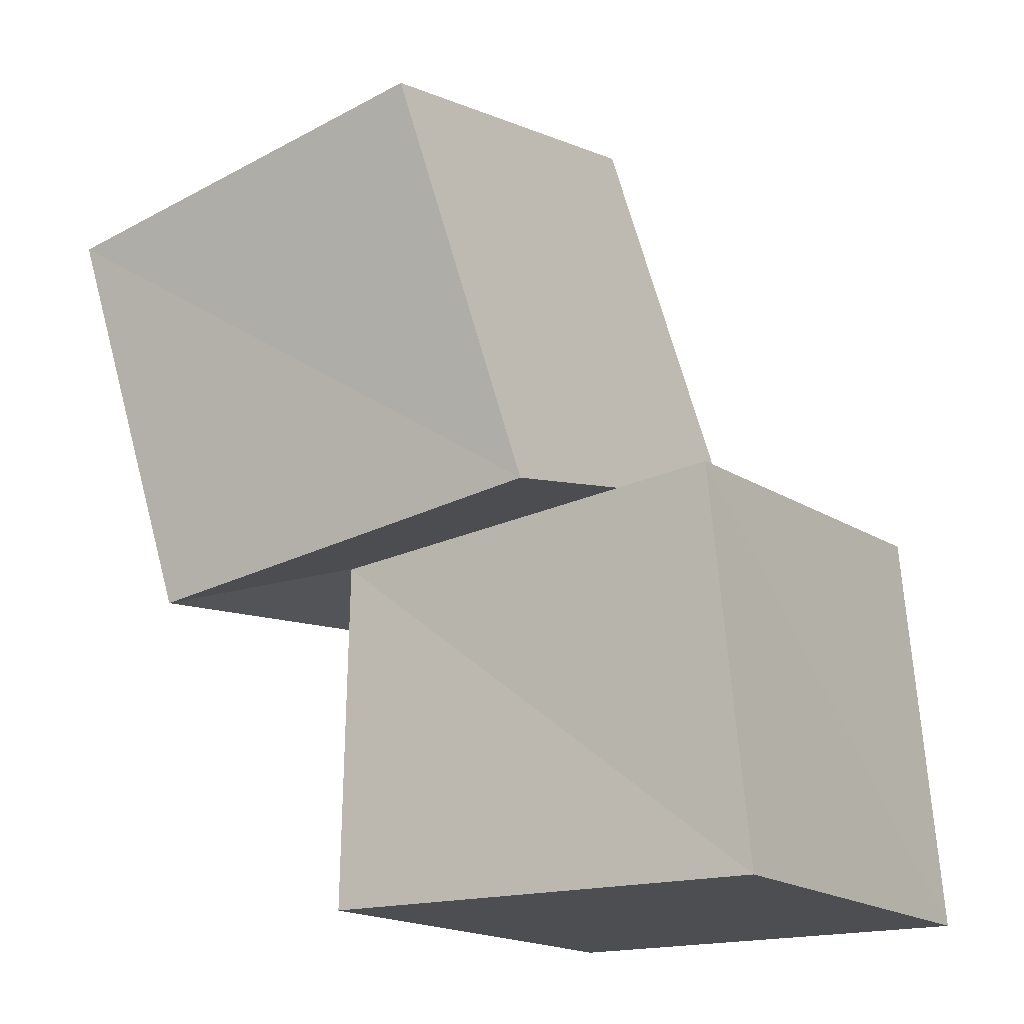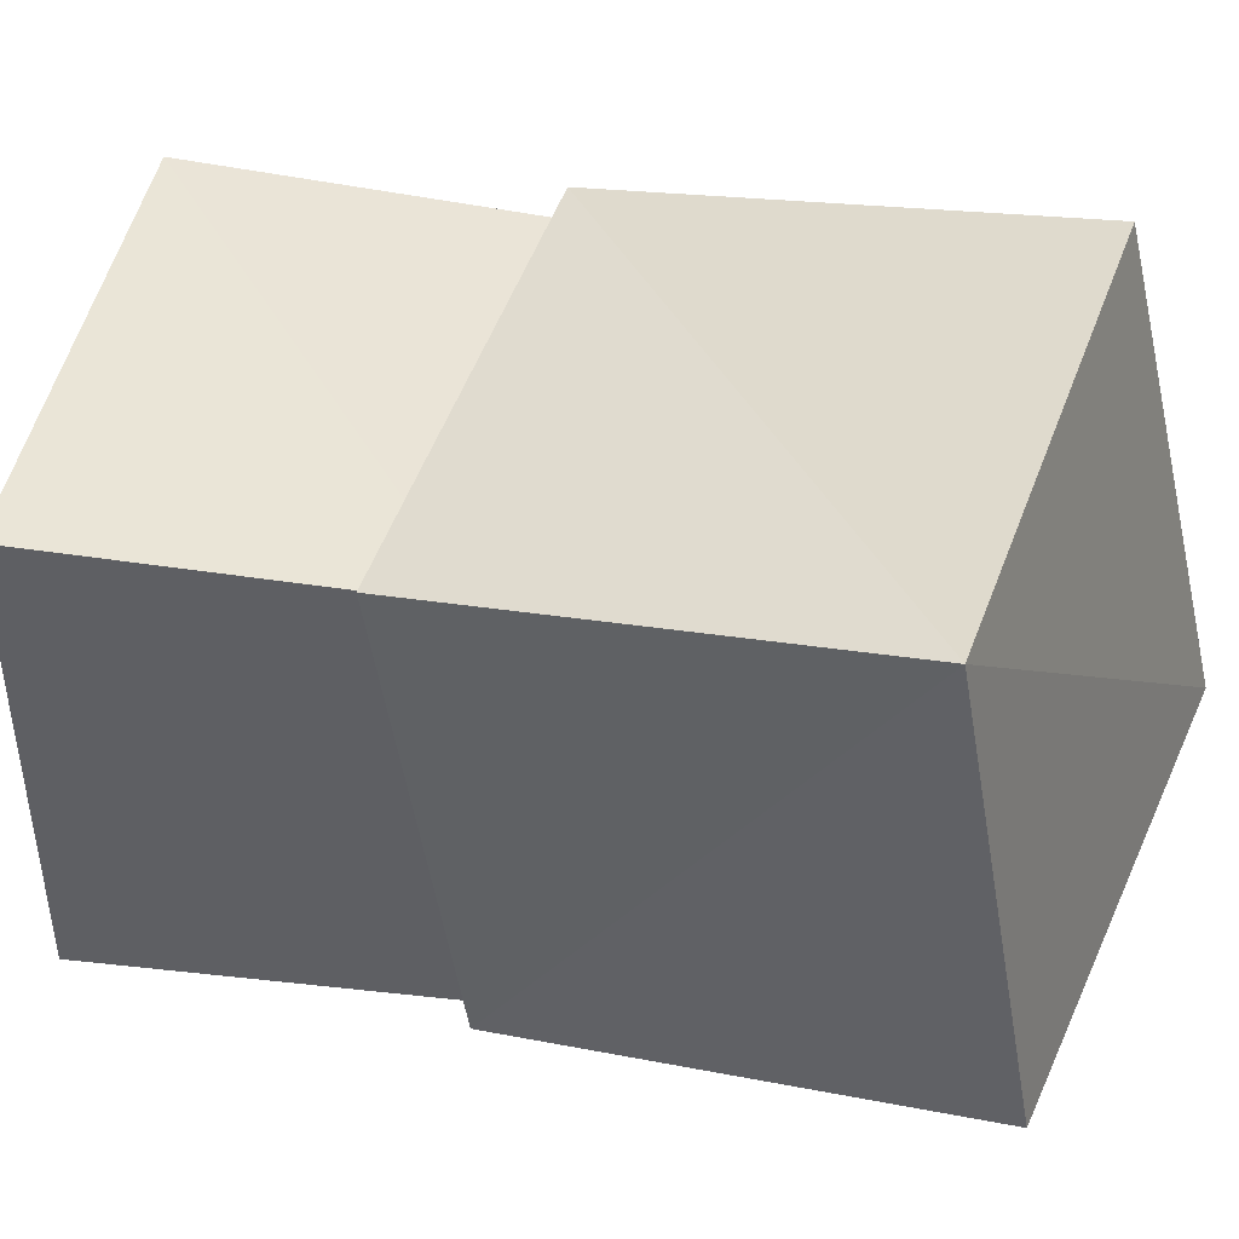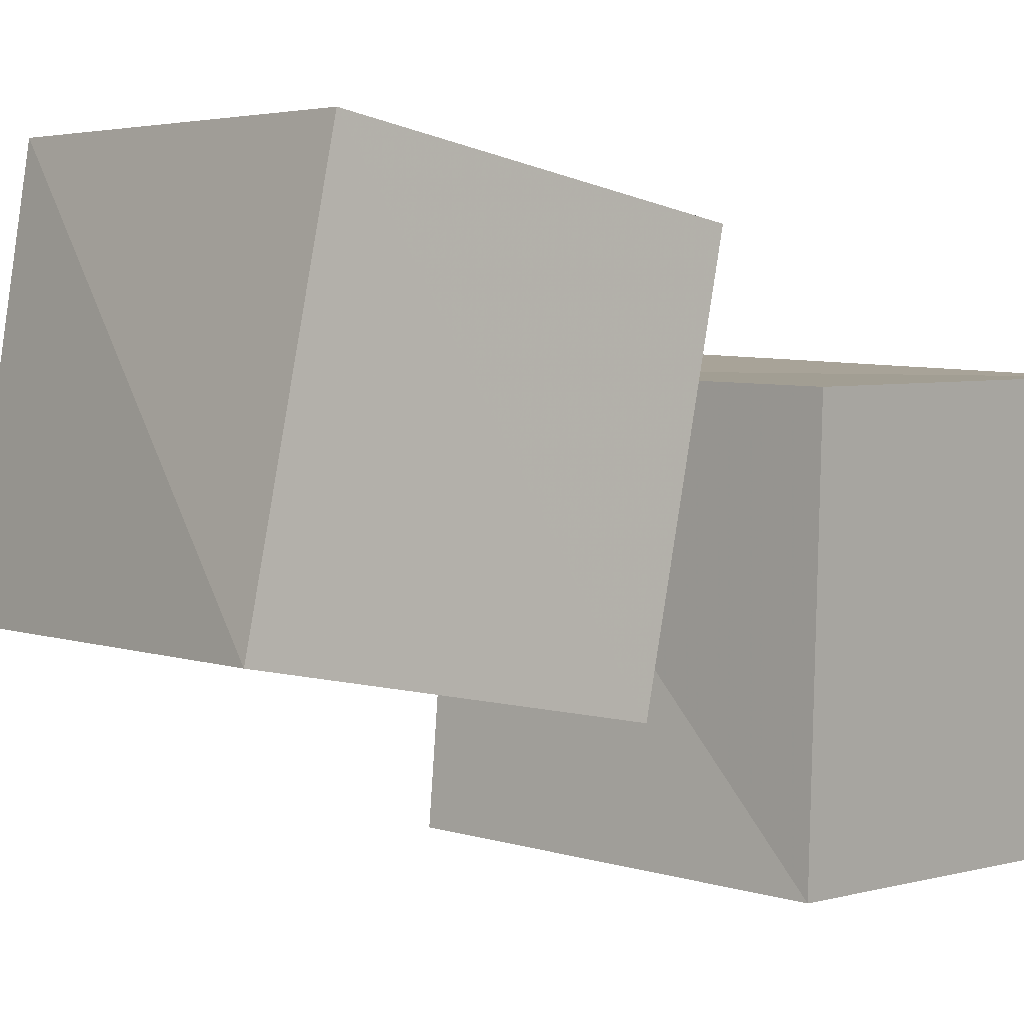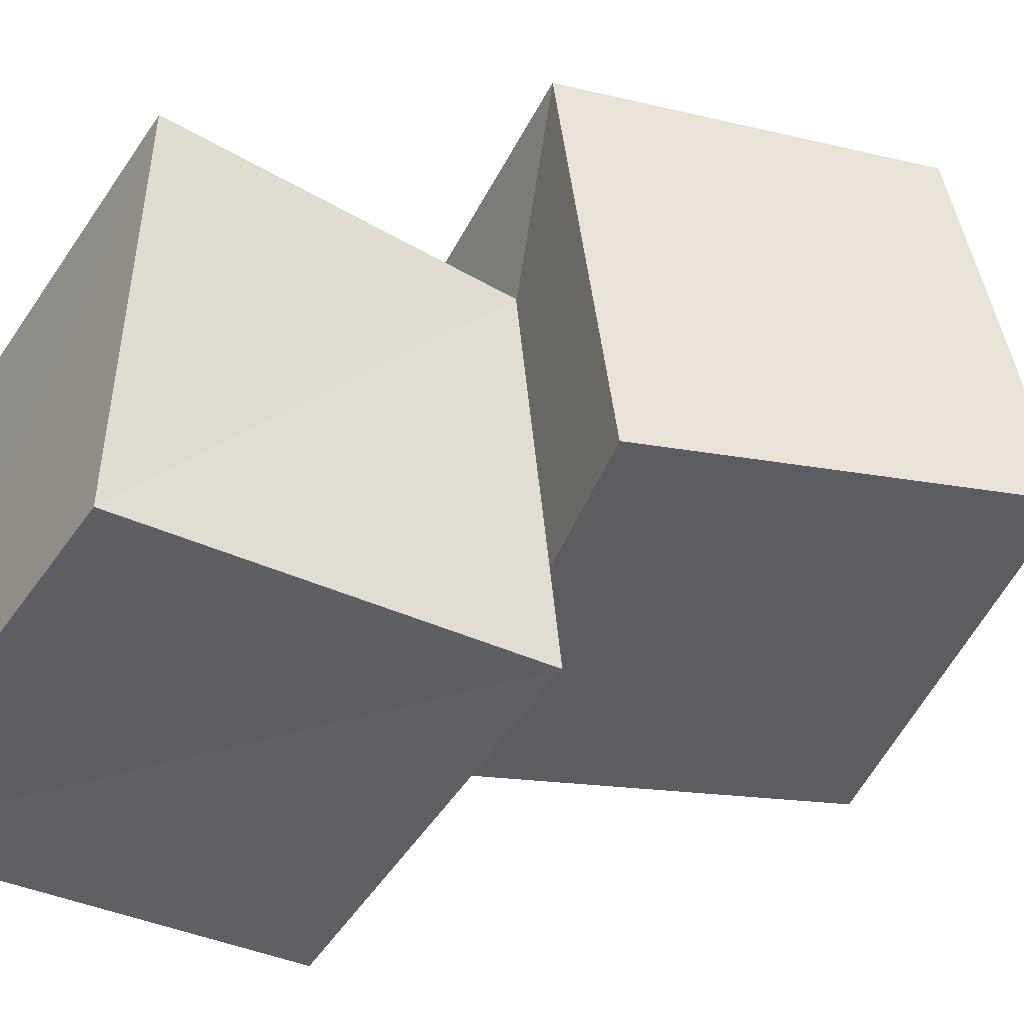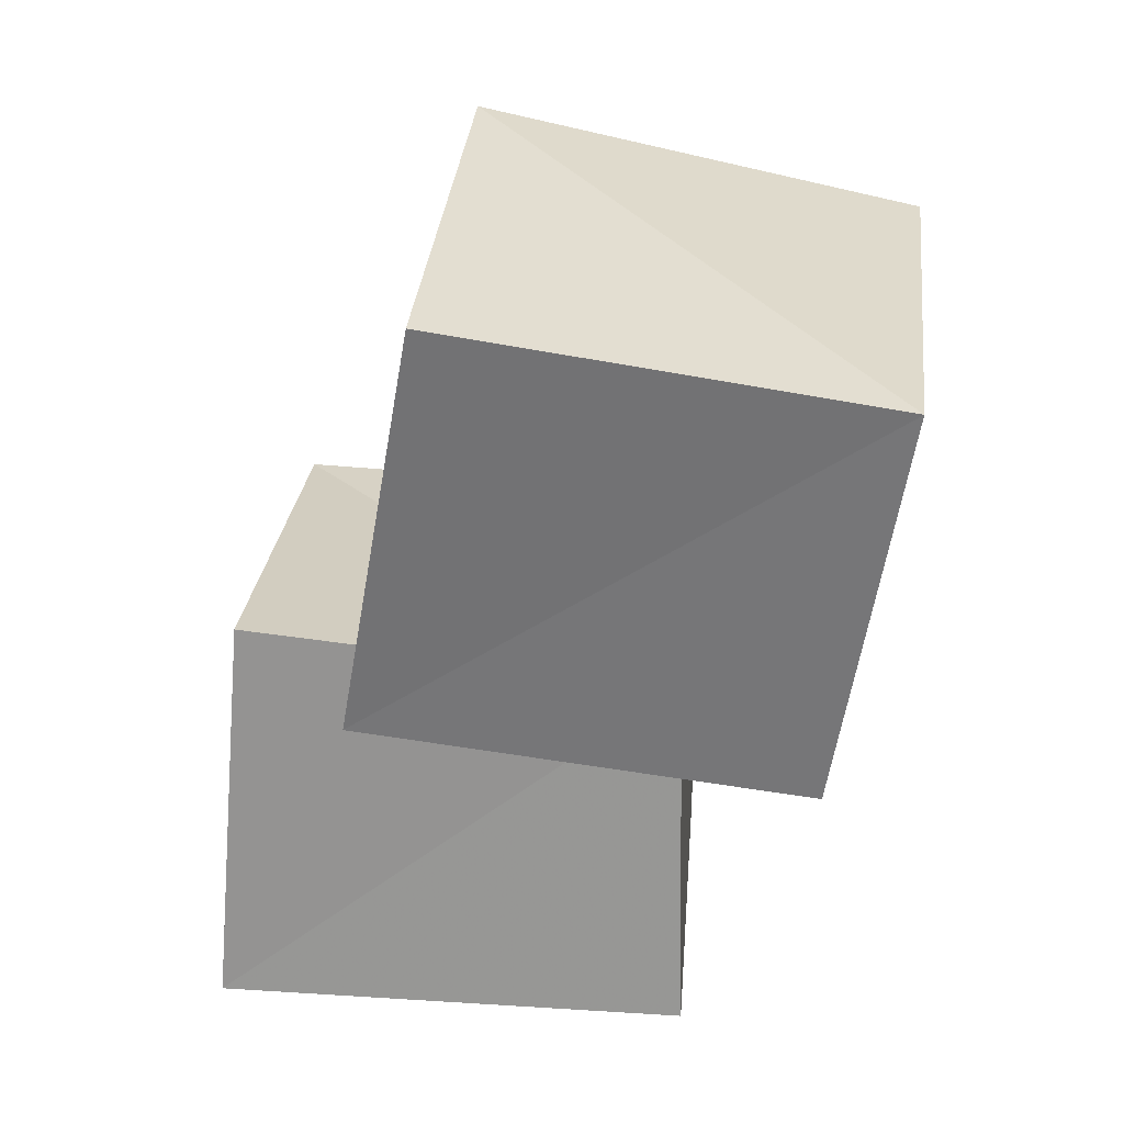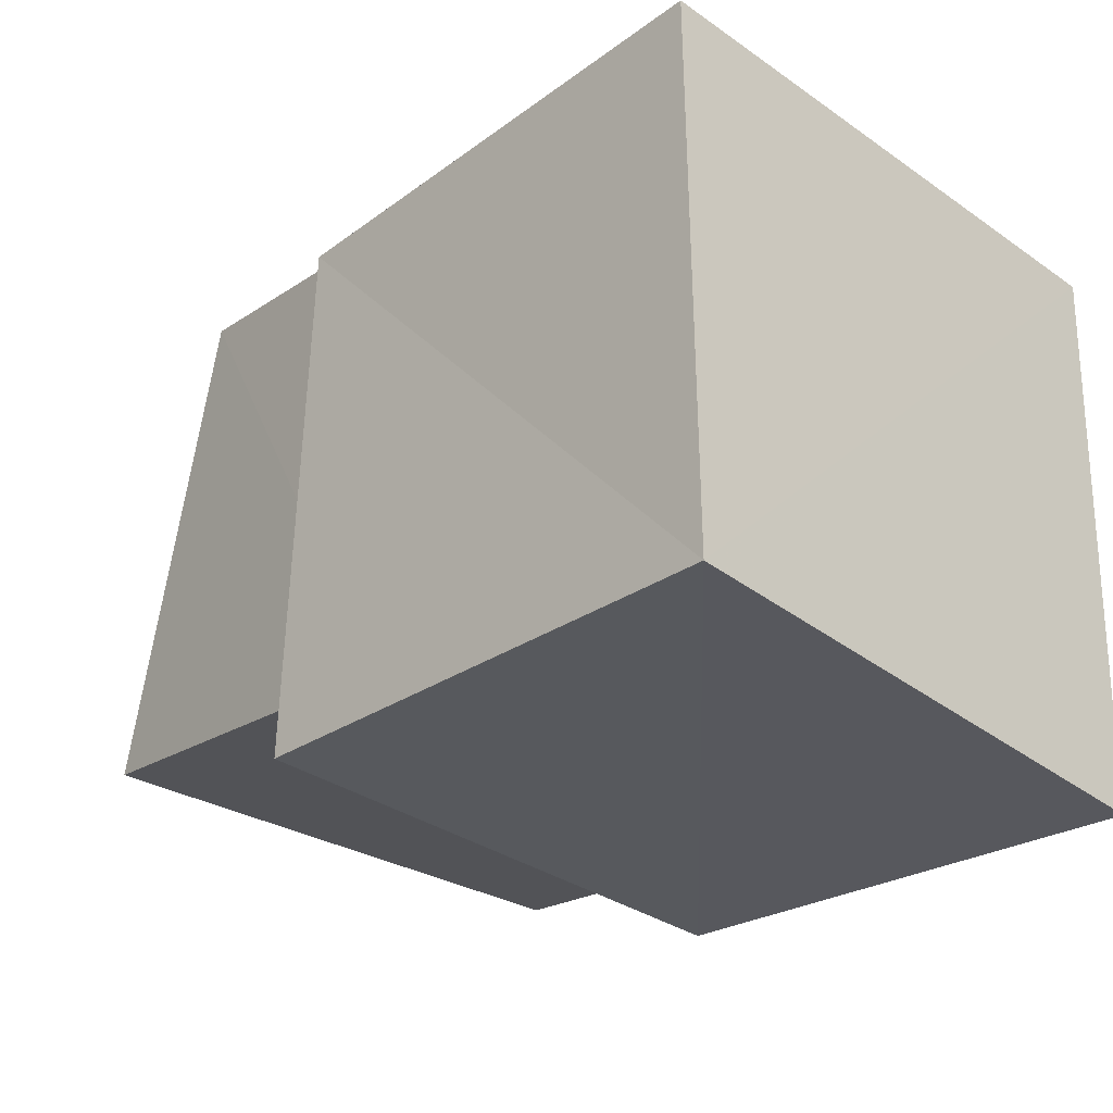
<metadata>
{"format":"obj","ext":"obj","renderer":"f3d","projection":"perspective","resolution":1024,"background":"white","views":[{"elev":-17.1,"azim":123.7,"up":"+Y"},{"elev":44.7,"azim":100.6,"up":"+Z"},{"elev":5.7,"azim":-141.3,"up":"+Z"},{"elev":-46.3,"azim":57.6,"up":"+Z"},{"elev":21.3,"azim":5.3,"up":"+Y"},{"elev":-31.9,"azim":-46.8,"up":"+Z"}]}
</metadata>
<code>
v 0.1871 1.085 0.2114
v 1.182 0.8698 0.1833
v 1.191 0.7305 1.196
v 0.1743 0.8486 1.199
v 0.3801 2.027 0.4173
v 1.372 1.813 0.3875
v 1.351 1.643 1.375
v 0.3618 1.796 1.406
v -0.184 0.002487 -0.1841
v 0.8671 0.002692 -0.2
v 0.8909 0.002002 0.8919
v -0.1996 0.002677 0.8692
v -0.1273 0.9784 -0.1261
v 0.8813 0.9361 -0.1168
v 0.8774 0.8394 0.8848
v -0.1232 0.9365 0.8846
f 1 5 6
f 1 6 2
f 1 8 5
f 3 1 2
f 3 2 7
f 4 1 3
f 4 3 7
f 4 7 8
f 4 8 1
f 5 7 6
f 5 8 7
f 7 2 6
f 9 13 14
f 9 14 10
f 9 16 13
f 11 9 10
f 11 10 15
f 12 9 11
f 12 11 15
f 12 15 16
f 12 16 9
f 13 15 14
f 13 16 15
f 15 10 14

</code>
